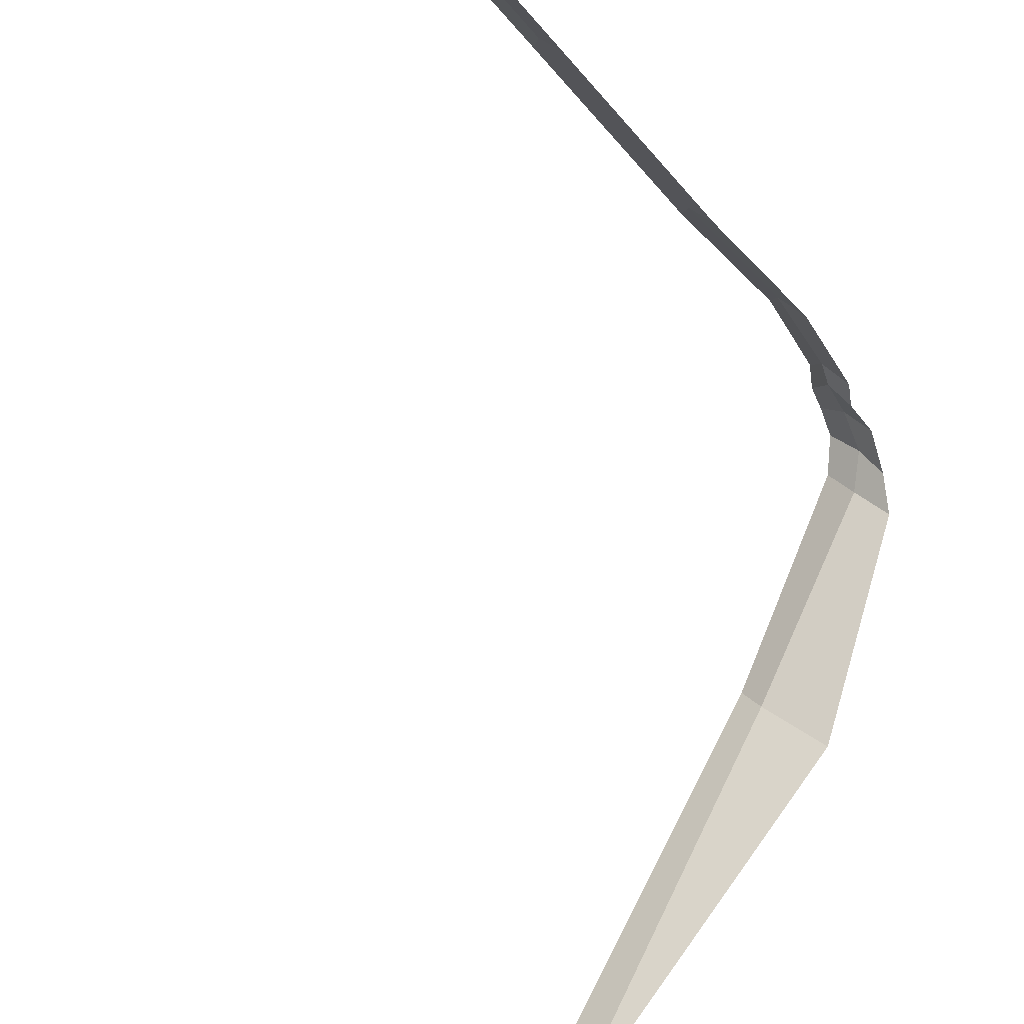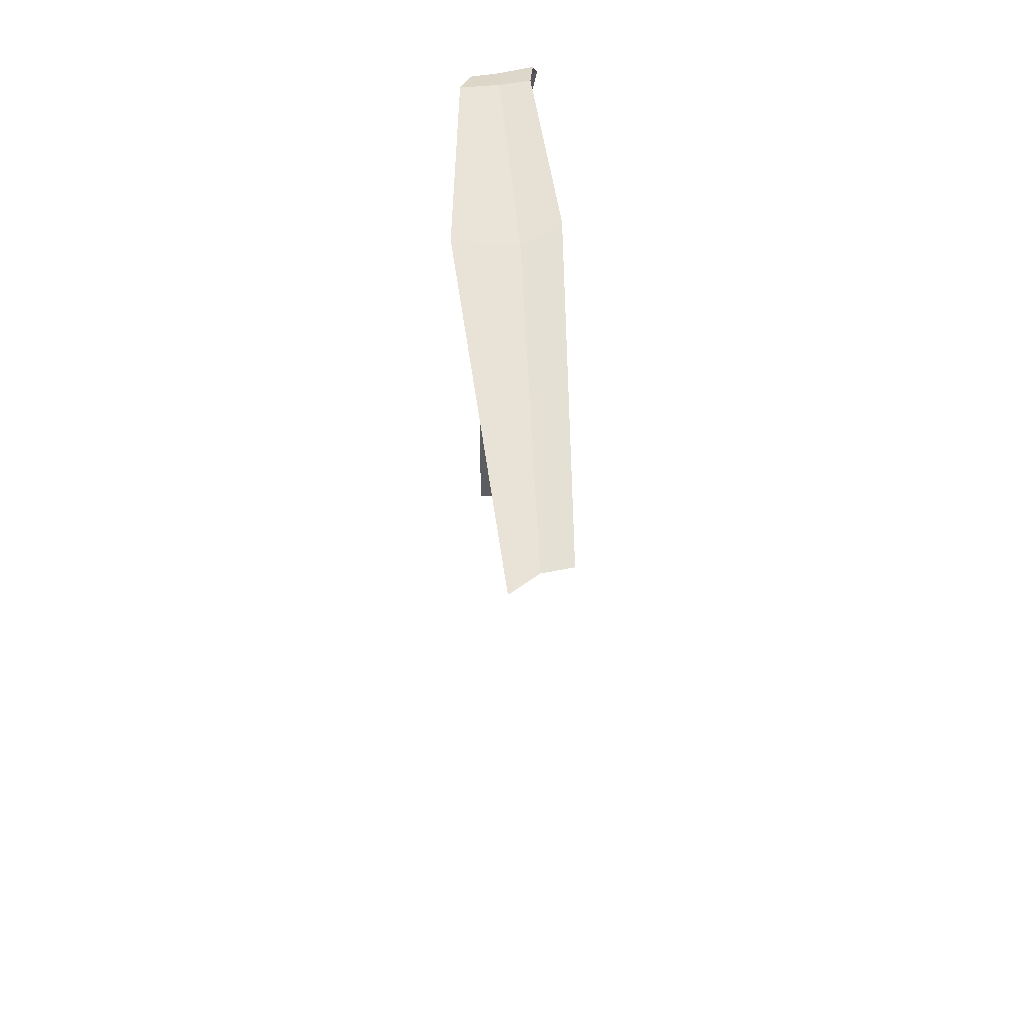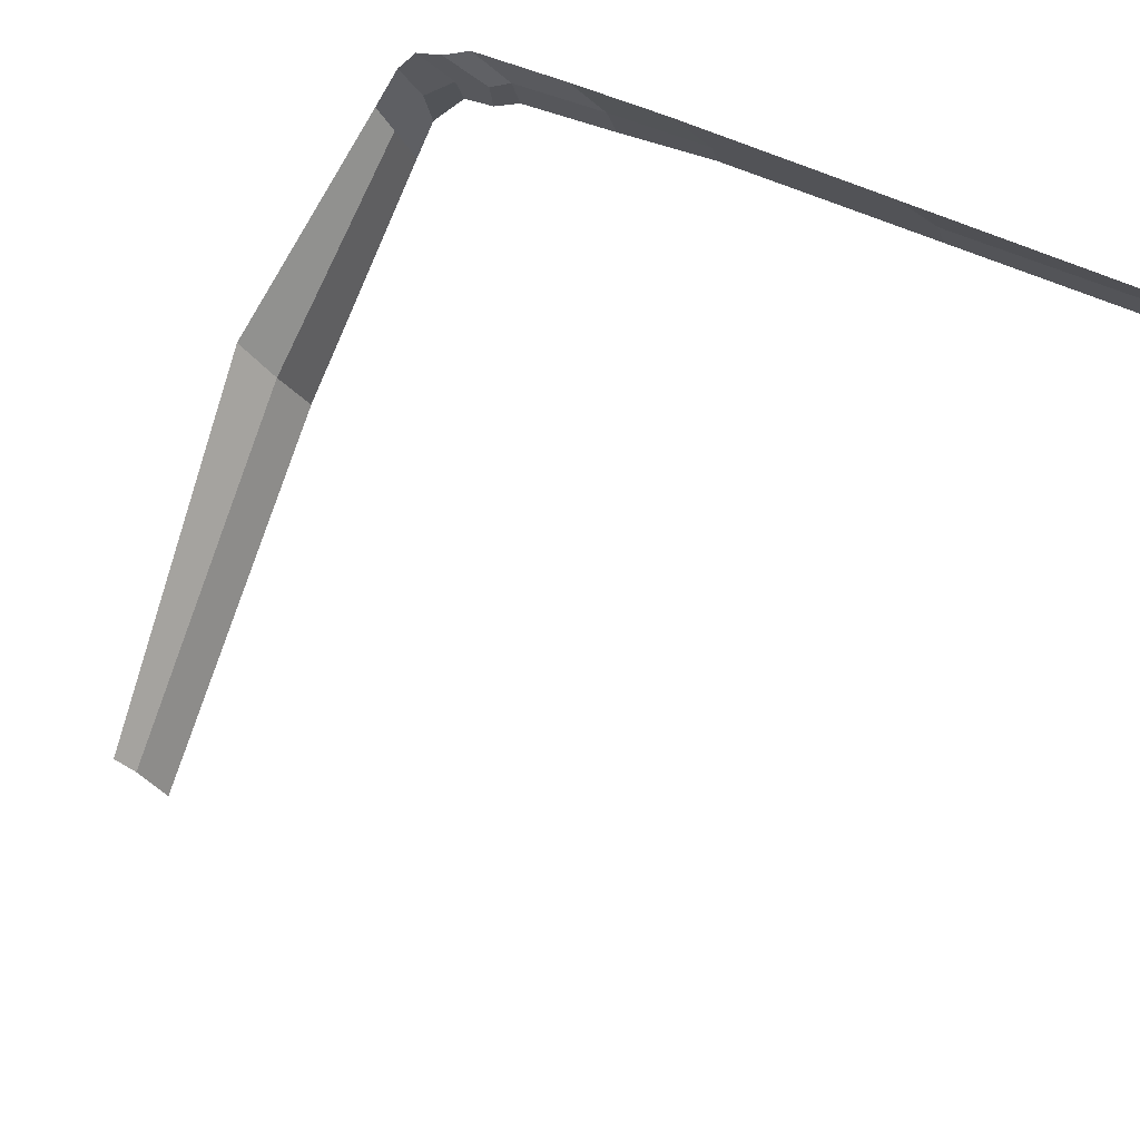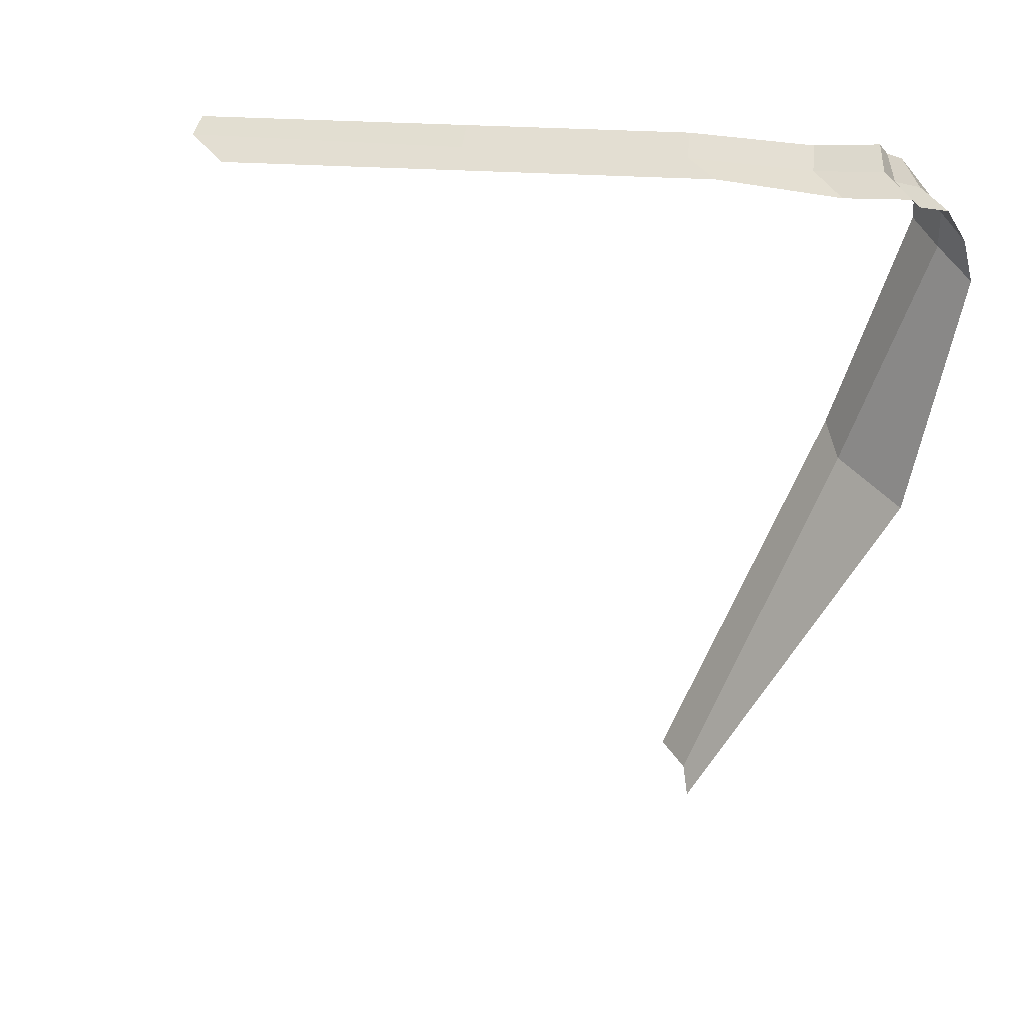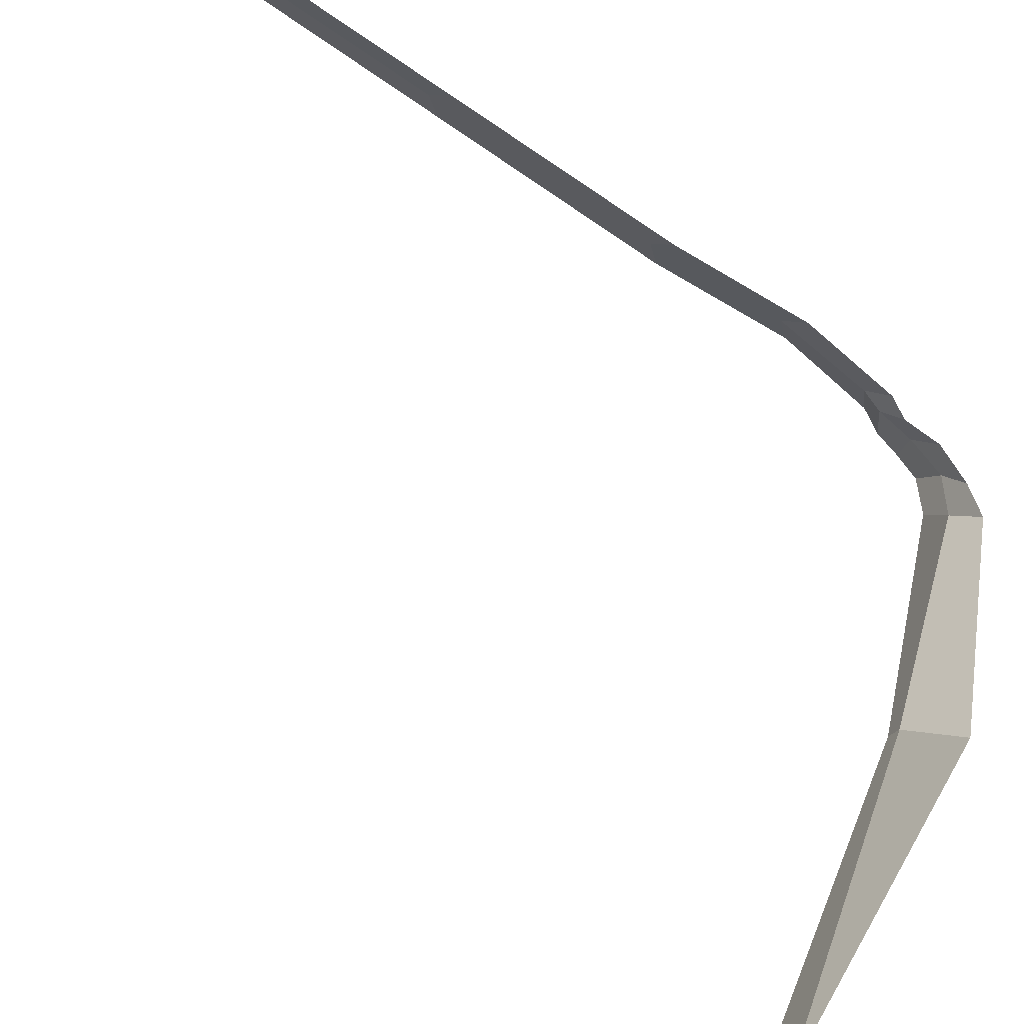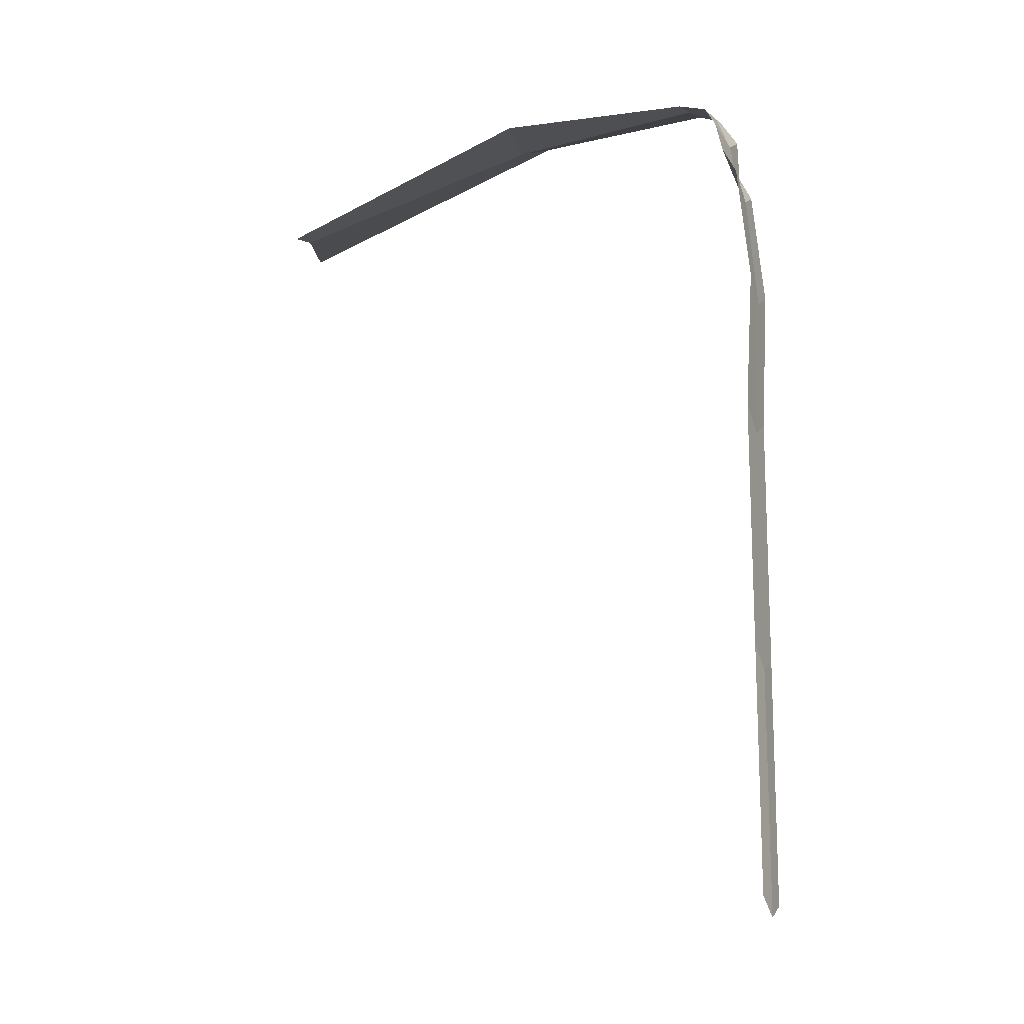
<metadata>
{"format":"obj","ext":"obj","renderer":"f3d","projection":"perspective","resolution":1024,"background":"white","views":[{"elev":-35.9,"azim":33.6,"up":"+Z"},{"elev":55.9,"azim":-154.0,"up":"+Y"},{"elev":24.4,"azim":-36.7,"up":"+Z"},{"elev":5.1,"azim":46.3,"up":"+Z"},{"elev":-58.7,"azim":54.5,"up":"+Z"},{"elev":-11.7,"azim":-20.5,"up":"+Y"}]}
</metadata>
<code>
o Plane.002
v -0.6936 1.19 1.55
v -0.6386 1.176 1.493
v -0.6642 1.197 1.521
v -0.2832 1.095 2.275
v -0.3263 1.21 2.198
v -0.298 1.126 2.267
v -0.3057 1.162 2.263
v -0.3095 1.191 2.241
v -0.2602 1.232 2.126
v -0.2293 1.084 2.214
v -0.2531 1.21 2.171
v -0.243 1.166 2.203
v -0.2426 1.113 2.207
v -0.2534 1.066 2.243
v -0.2972 1.218 2.165
v -0.2611 1.094 2.234
v -0.2676 1.147 2.23
v -0.2751 1.195 2.205
v -0.2619 0.9569 2.269
v -0.2755 0.7776 2.277
v -0.2661 0.1564 2.268
v -0.2451 0.13 2.251
v -0.2492 0.7478 2.25
v -0.237 0.9272 2.241
v -0.2232 0.1437 2.228
v -0.2272 0.7643 2.228
v -0.2111 0.9439 2.213
v -0.484 1.249 1.959
v -0.4483 1.23 1.917
v -0.3835 1.267 1.859
v -0.2708 0.467 2.273
v -0.2472 0.4389 2.25
v -0.2252 0.454 2.228
f 24 27 10 14
f 29 30 2 3
f 28 29 3 1
f 15 5 8 18
f 18 8 7 17
f 17 7 6 16
f 16 6 4 14
f 9 15 18 11
f 11 18 17 12
f 12 17 16 13
f 13 16 14 10
f 19 24 14 4
f 31 32 23 20
f 20 23 24 19
f 32 33 26 23
f 23 26 27 24
f 5 15 29 28
f 15 9 30 29
f 22 25 33 32
f 21 22 32 31

</code>
